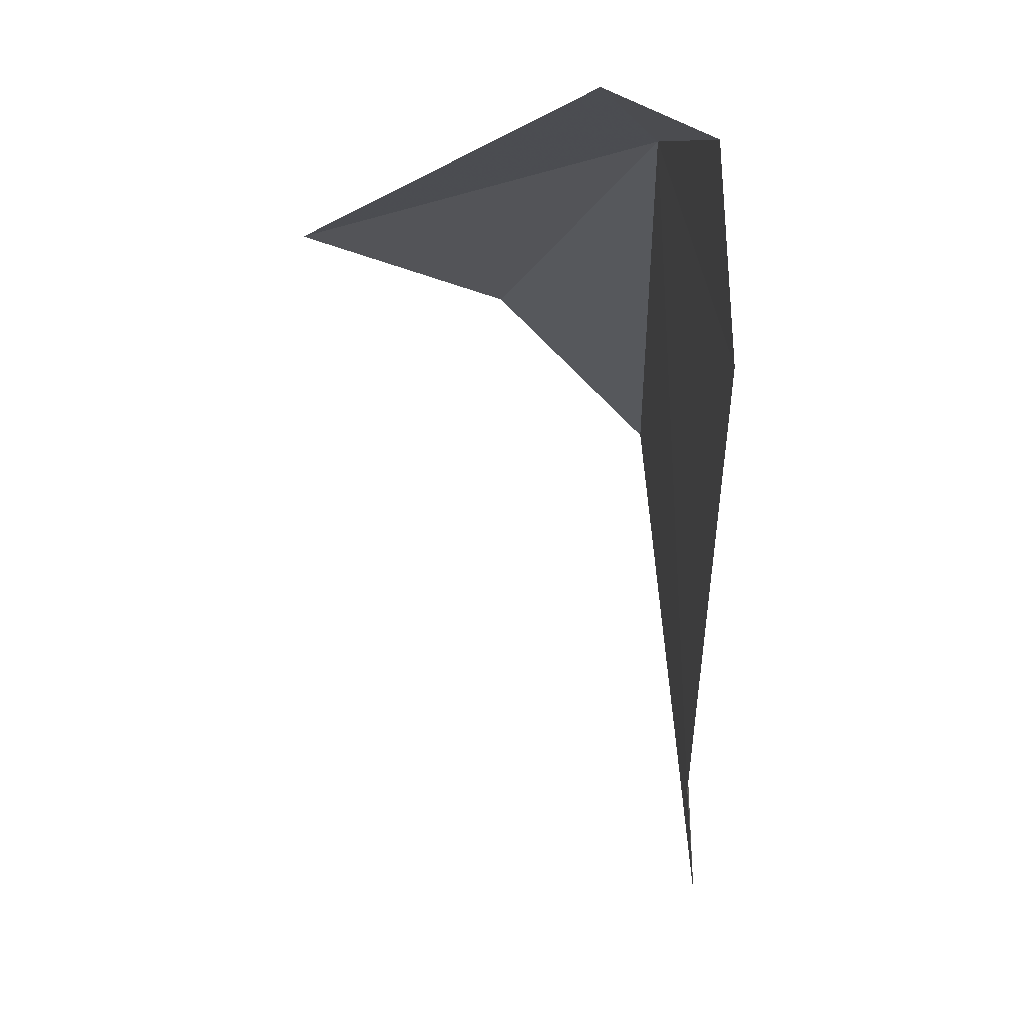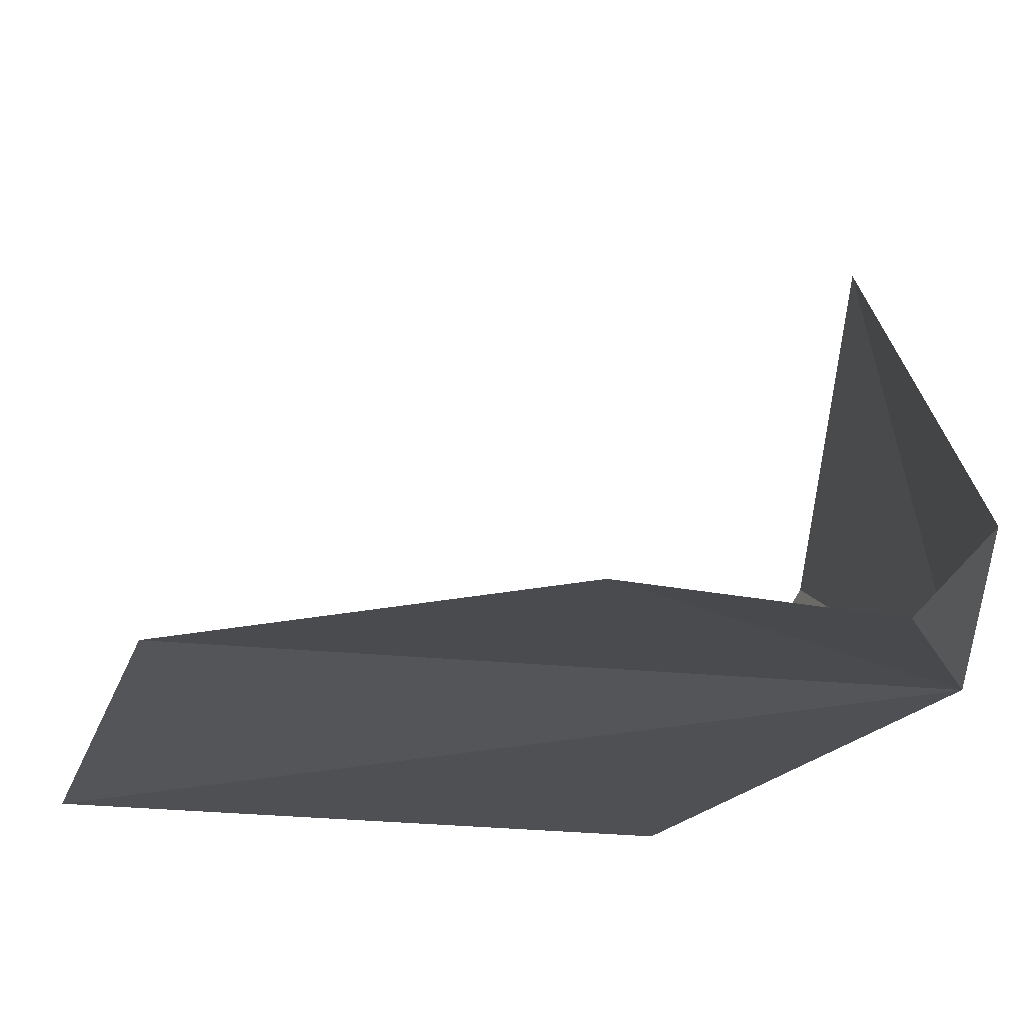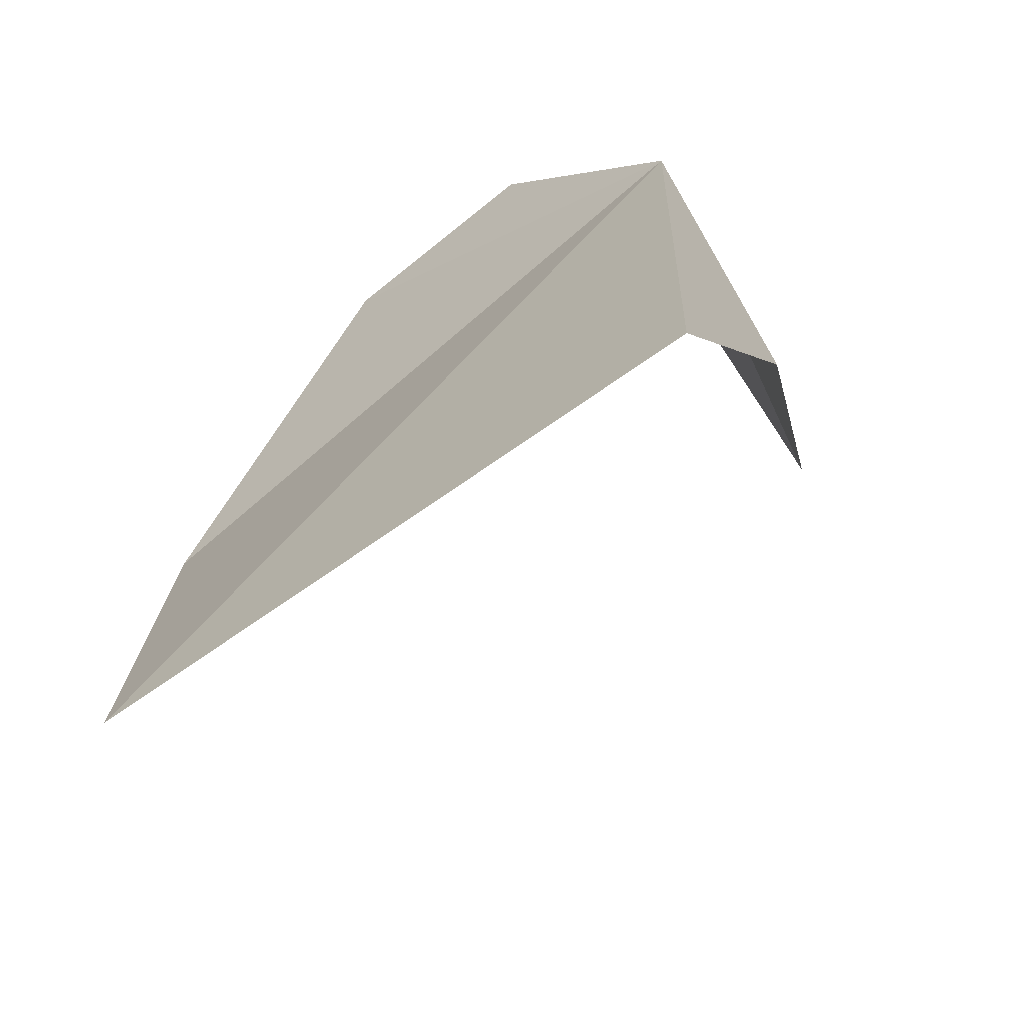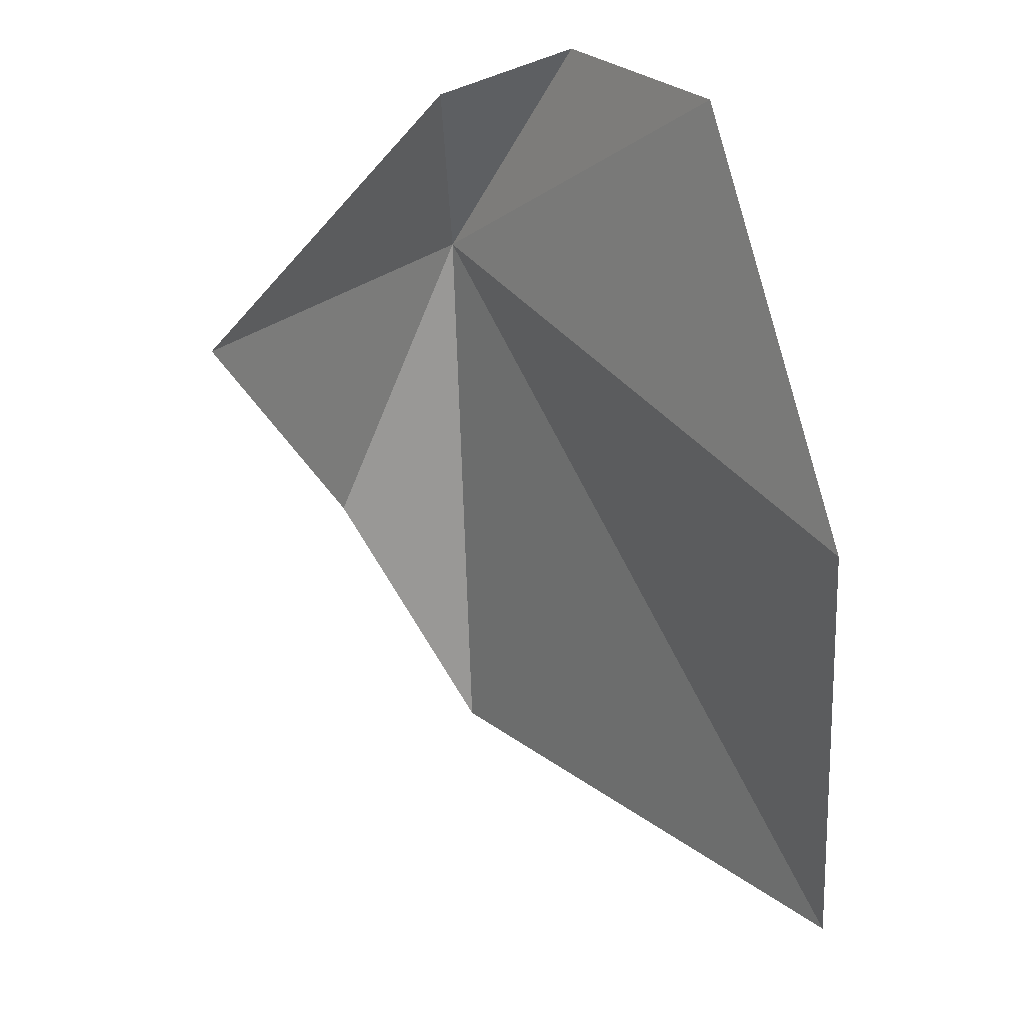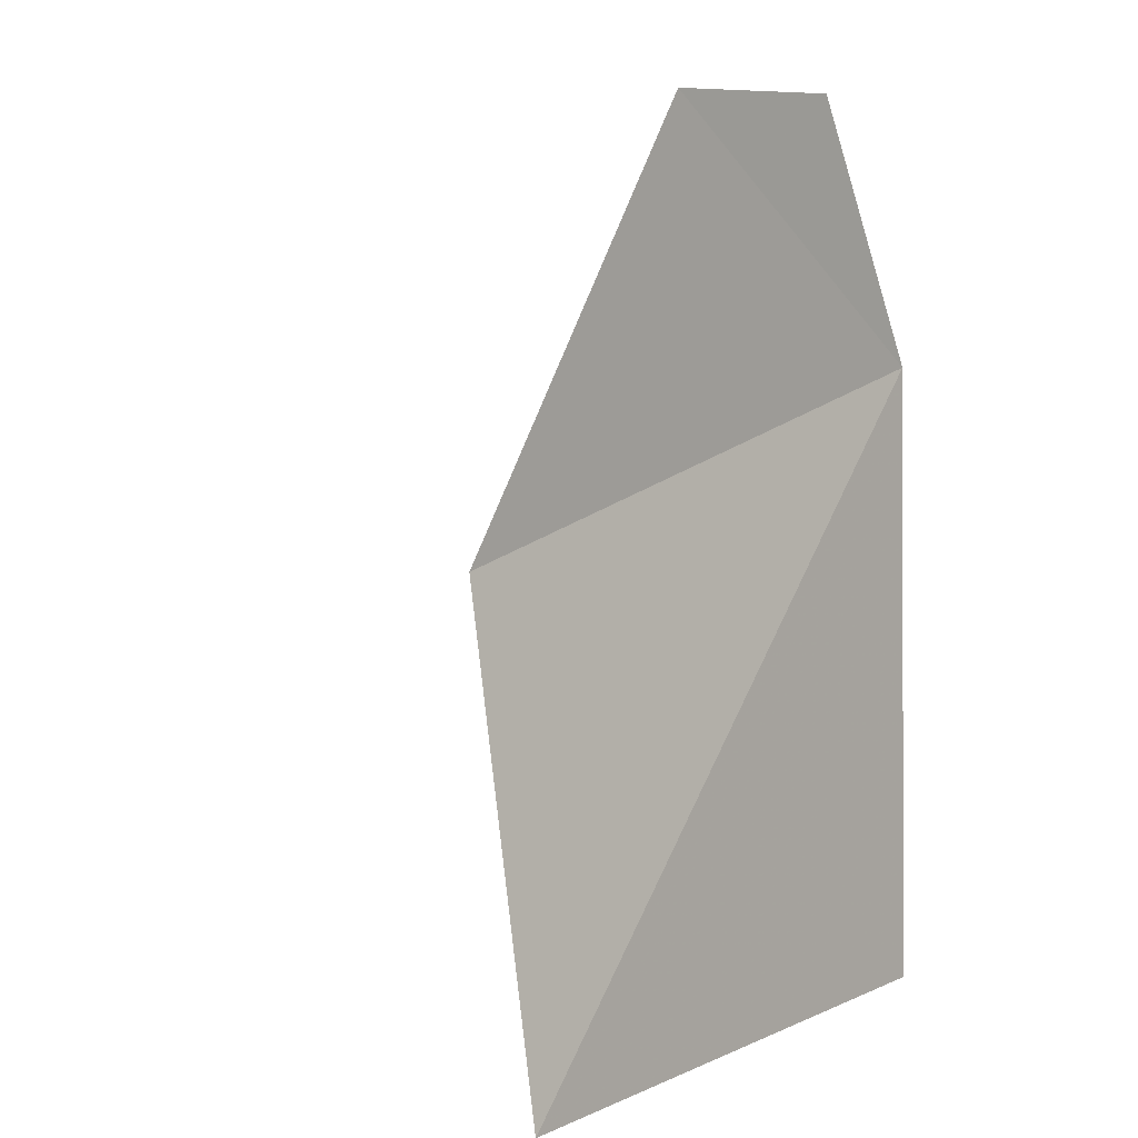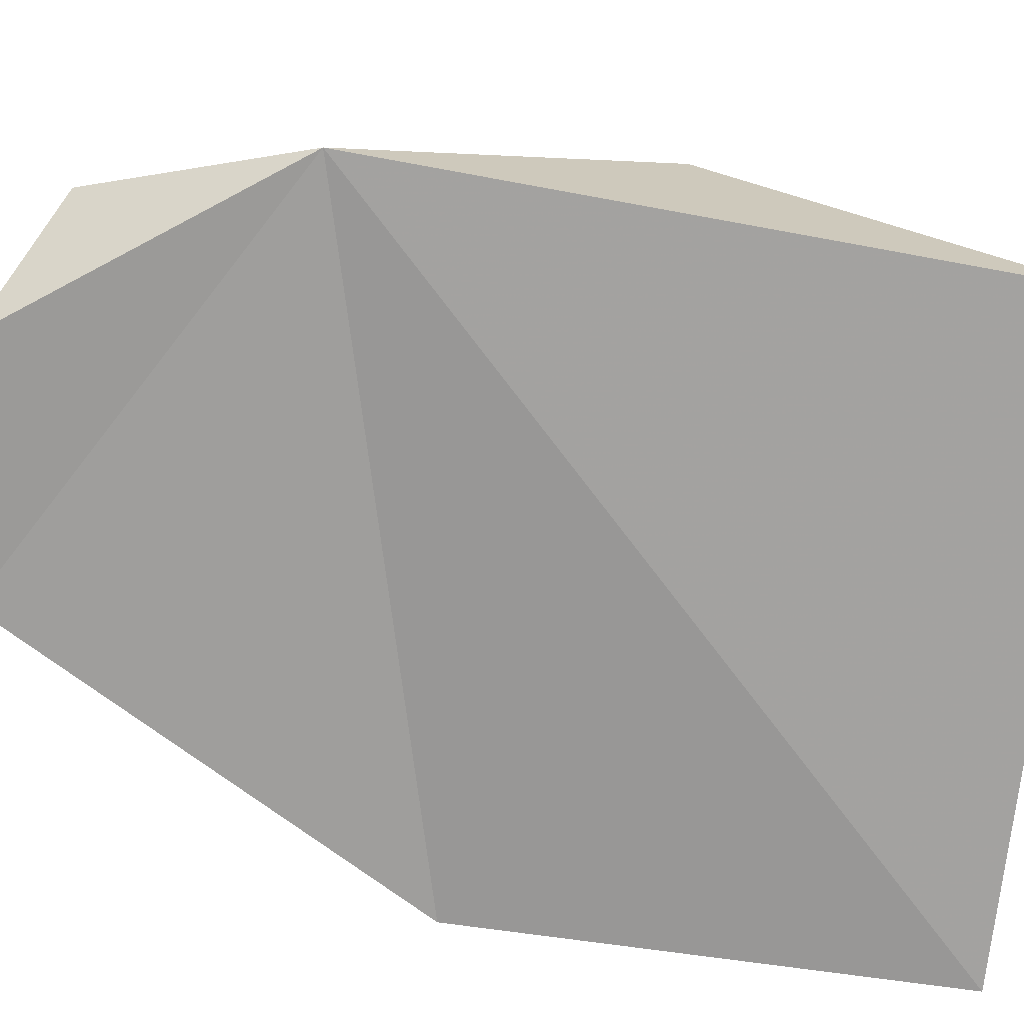
<metadata>
{"format":"obj","ext":"obj","renderer":"f3d","projection":"perspective","resolution":1024,"background":"white","views":[{"elev":63.4,"azim":85.7,"up":"+Y"},{"elev":-17.8,"azim":159.7,"up":"+Z"},{"elev":-67.4,"azim":-144.9,"up":"+Y"},{"elev":21.6,"azim":50.2,"up":"+Y"},{"elev":2.6,"azim":127.5,"up":"+Y"},{"elev":-72.4,"azim":-98.9,"up":"+Z"}]}
</metadata>
<code>
v 3.714 0.3353 1.347
v 4.932 -0.4818 8.674
v 5.199 4.166 2.804
v 3.643 -5.395 4.574
v 3.983 -11.68 1.09
v 7.306 5.211 0.9283
v 11.7 4.804 1.165
v 16.35 -3.238 1.899
v 15.77 -12.21 1.032
f 1 2 3
f 1 4 2
f 1 5 4
f 1 3 6
f 1 6 7
f 1 7 8
f 1 8 9
f 1 9 5

</code>
